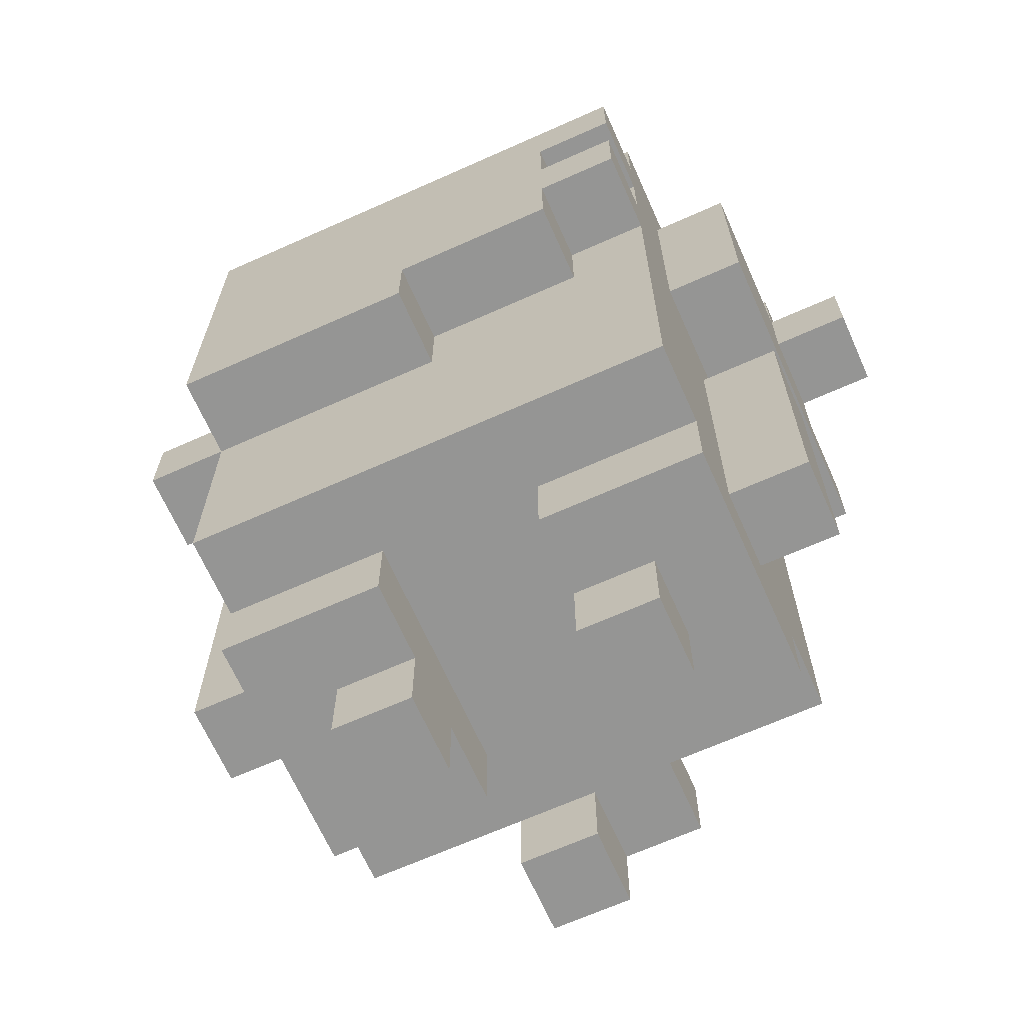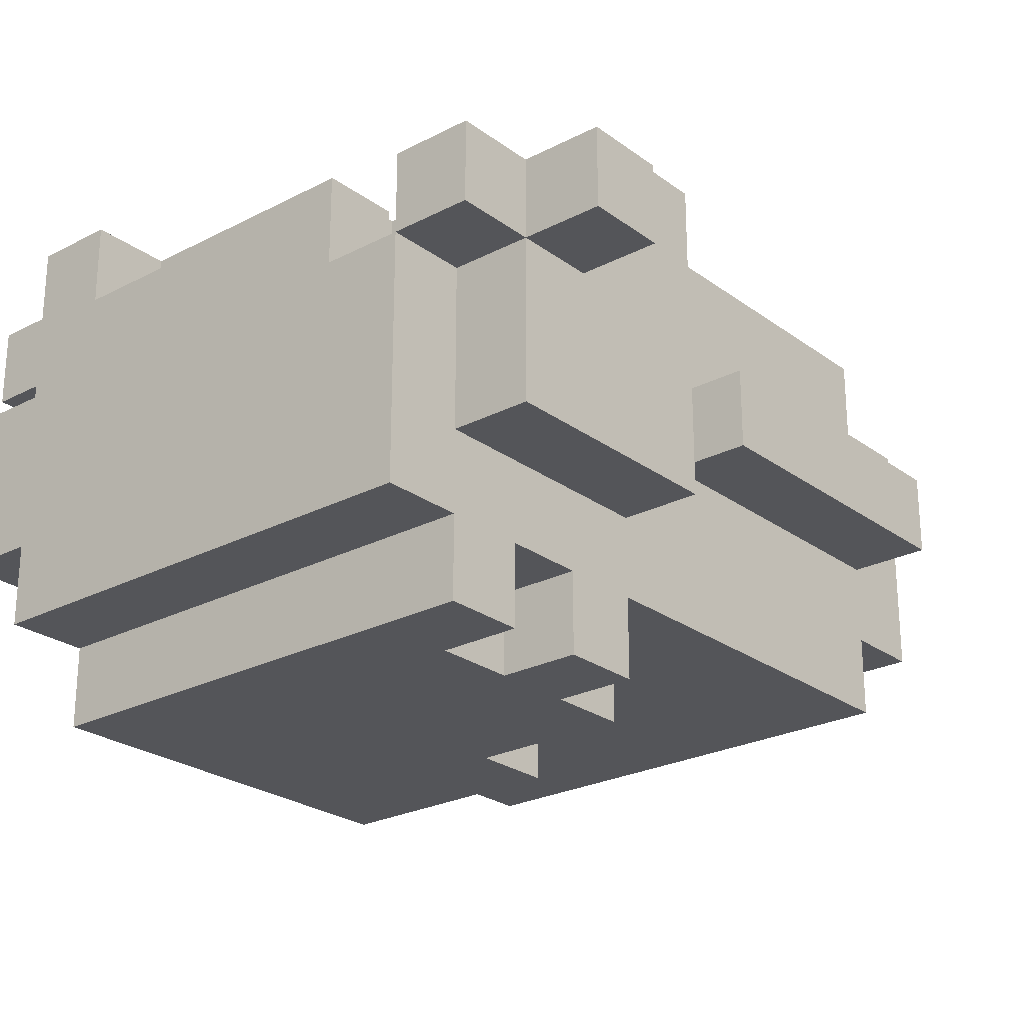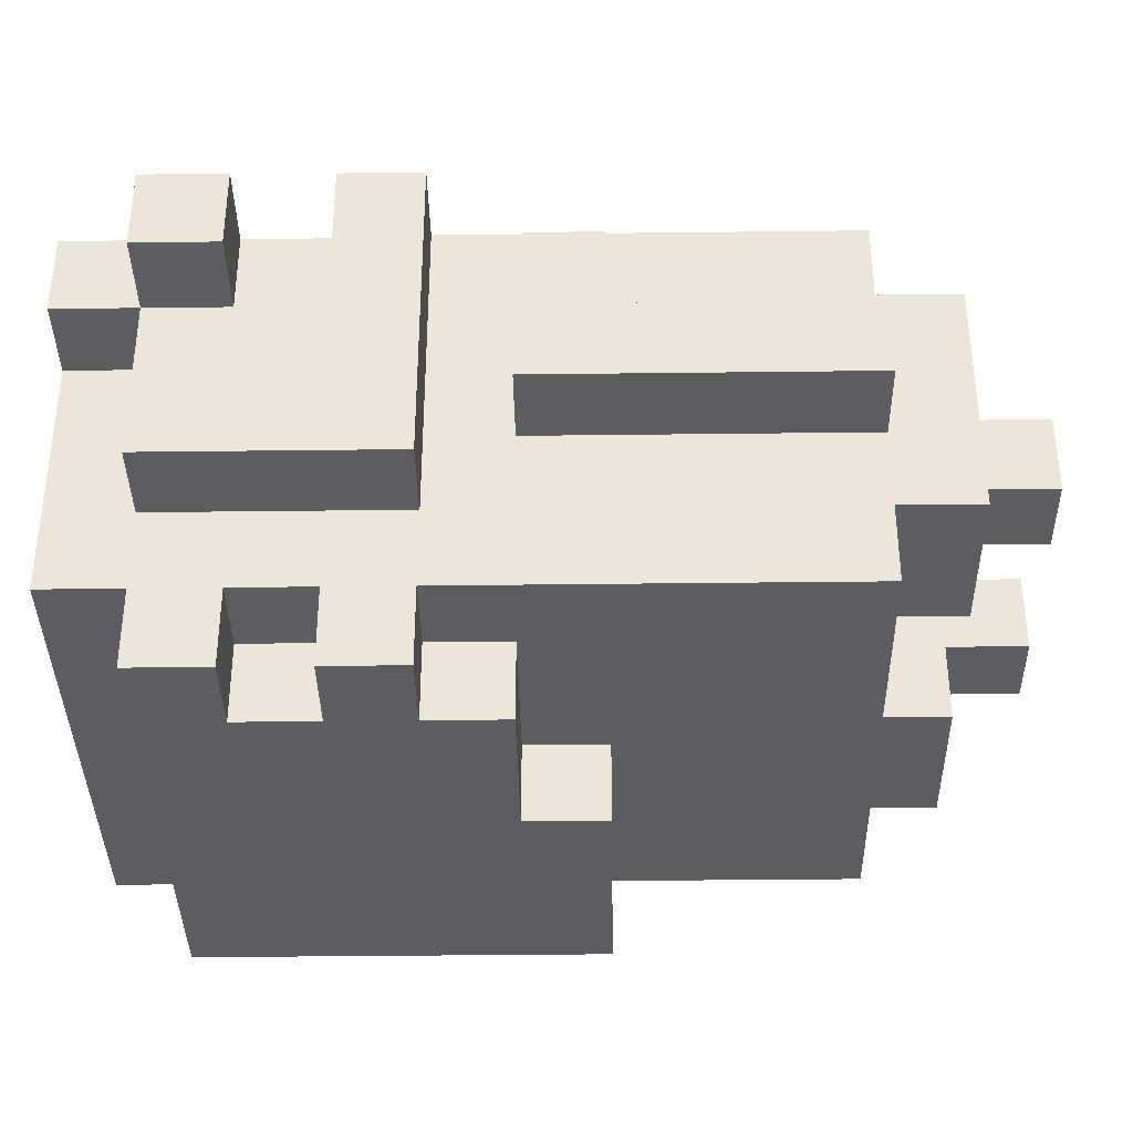
<metadata>
{"format":"obj","ext":"obj","renderer":"f3d","projection":"perspective","resolution":1024,"background":"white","views":[{"elev":-67.4,"azim":-155.9,"up":"+Y"},{"elev":-24.8,"azim":-139.8,"up":"+Z"},{"elev":-37.1,"azim":-89.1,"up":"+Z"}]}
</metadata>
<code>
v -5 9 1.5
v -5 9 0.5
v -5 10 1.5
v -5 10 0.5
v -4 2 0.5
v -4 2 -0.5
v -4 6 0.5
v -4 6 -0.5
v -4 7 2.5
v -4 7 0.5
v -4 7 -0.5
v -4 7 -1.5
v -4 8 2.5
v -4 8 1.5
v -4 8 0.5
v -4 8 -0.5
v -4 9 1.5
v -4 9 0.5
v -4 10 1.5
v -4 10 0.5
v -4 10 -1.5
v -4 11 1.5
v -4 11 0.5
v -3 1 1.5
v -3 1 -1.5
v -3 2 2.5
v -3 2 1.5
v -3 2 0.5
v -3 2 -0.5
v -3 2 -1.5
v -3 2 -2.5
v -3 6 2.5
v -3 6 1.5
v -3 6 0.5
v -3 6 -0.5
v -3 6 -1.5
v -3 6 -2.5
v -3 7 2.5
v -3 7 1.5
v -3 7 0.5
v -3 7 -0.5
v -3 7 -1.5
v -3 7 -2.5
v -3 7 -3.5
v -3 8 -2.5
v -3 8 -3.5
v -3 9 -2.5
v -3 9 -3.5
v -3 10 0.5
v -3 10 -1.5
v -3 10 -2.5
v -3 10 -3.5
v -3 11 0.5
v -3 11 -2.5
v -2 0 0.5
v -2 0 -0.5
v -2 1 0.5
v -2 1 -0.5
v -2 5 3.5
v -2 5 2.5
v -2 6 3.5
v -2 6 2.5
v -2 6 -2.5
v -2 6 -3.5
v -2 7 -2.5
v -2 7 -3.5
v -2 8 -2.5
v -2 8 -3.5
v -2 9 -2.5
v -2 9 -3.5
v -2 10 1.5
v -2 10 0.5
v -2 11 1.5
v -2 11 0.5
v -1 2 3.5
v -1 2 2.5
v -1 3 3.5
v -1 3 2.5
v -1 4 3.5
v -1 4 2.5
v -1 5 3.5
v -1 5 2.5
v -1 9 2.5
v -1 9 1.5
v -1 10 2.5
v -1 10 1.5
v 0 1 3.5
v 0 1 2.5
v 0 2 3.5
v 0 2 2.5
v 0 5 -2.5
v 0 5 -3.5
v 0 6 -2.5
v 0 6 -3.5
v 1 0 0.5
v 1 0 -0.5
v 1 1 1.5
v 1 1 0.5
v 1 1 -0.5
v 1 1 -1.5
v 1 2 1.5
v 1 2 0.5
v 1 2 -1.5
v 2 10 2.5
v 2 10 1.5
v 2 11 2.5
v 2 11 1.5
v 3 7 2.5
v 3 7 1.5
v 3 8 2.5
v 3 8 1.5
v -3 7 2.5
v -3 7 1.5
v -3 8 2.5
v -3 8 1.5
v -3 10 1.5
v -3 10 0.5
v -3 11 1.5
v -3 11 0.5
v -1 0 0.5
v -1 0 -0.5
v -1 1 1.5
v -1 1 0.5
v -1 1 -0.5
v -1 1 -1.5
v -1 2 1.5
v -1 2 0.5
v -1 2 -1.5
v 1 1 3.5
v 1 1 2.5
v 1 2 2.5
v 1 3 3.5
v 1 3 2.5
v 1 4 3.5
v 1 4 2.5
v 1 5 3.5
v 1 5 2.5
v 2 0 0.5
v 2 0 -0.5
v 2 1 0.5
v 2 1 -0.5
v 2 5 3.5
v 2 5 2.5
v 2 6 3.5
v 2 6 2.5
v 3 1 1.5
v 3 1 -1.5
v 3 2 2.5
v 3 2 1.5
v 3 2 0.5
v 3 2 -0.5
v 3 2 -1.5
v 3 2 -2.5
v 3 5 -1.5
v 3 5 -2.5
v 3 5 -3.5
v 3 6 2.5
v 3 6 1.5
v 3 6 0.5
v 3 6 -0.5
v 3 6 -1.5
v 3 6 -2.5
v 3 7 2.5
v 3 7 1.5
v 3 7 0.5
v 3 7 -0.5
v 3 10 2.5
v 3 10 0.5
v 3 10 -2.5
v 3 10 -3.5
v 3 11 2.5
v 3 11 0.5
v 3 11 -1.5
v 3 11 -2.5
v 4 2 0.5
v 4 2 -0.5
v 4 5 -1.5
v 4 5 -2.5
v 4 6 0.5
v 4 6 -0.5
v 4 6 -1.5
v 4 6 -2.5
v 4 7 2.5
v 4 7 0.5
v 4 7 -0.5
v 4 8 2.5
v 4 8 1.5
v 4 8 0.5
v 4 8 -0.5
v 4 9 1.5
v 4 10 1.5
v 4 10 0.5
v 4 11 0.5
v 4 11 -1.5
v 5 9 2.5
v 5 9 1.5
v 5 10 2.5
v 5 10 1.5
v -2 5 3.5
v -2 6 3.5
v -1 2 3.5
v -1 3 3.5
v -1 4 3.5
v -1 5 3.5
v 0 1 3.5
v 0 2 3.5
v 1 1 3.5
v 1 3 3.5
v 1 4 3.5
v 1 5 3.5
v 2 5 3.5
v 2 6 3.5
v -4 7 2.5
v -4 8 2.5
v -3 2 2.5
v -3 6 2.5
v -3 7 2.5
v -3 8 2.5
v -2 2 2.5
v -2 4 2.5
v -2 5 2.5
v -2 6 2.5
v -1 2 2.5
v -1 3 2.5
v -1 4 2.5
v -1 5 2.5
v -1 9 2.5
v -1 10 2.5
v 1 2 2.5
v 1 3 2.5
v 1 4 2.5
v 1 5 2.5
v 2 2 2.5
v 2 4 2.5
v 2 5 2.5
v 2 6 2.5
v 2 10 2.5
v 2 11 2.5
v 3 2 2.5
v 3 6 2.5
v 3 7 2.5
v 3 8 2.5
v 3 10 2.5
v 3 11 2.5
v 4 7 2.5
v 4 8 2.5
v 5 9 2.5
v 5 10 2.5
v -5 9 1.5
v -5 10 1.5
v -4 8 1.5
v -4 9 1.5
v -4 10 1.5
v -4 11 1.5
v -3 1 1.5
v -3 2 1.5
v -3 7 1.5
v -3 8 1.5
v -3 10 1.5
v -3 11 1.5
v -2 2 1.5
v -2 7 1.5
v -2 8 1.5
v -2 10 1.5
v -2 11 1.5
v -1 1 1.5
v -1 2 1.5
v -1 7 1.5
v -1 8 1.5
v -1 9 1.5
v -1 10 1.5
v 1 1 1.5
v 1 2 1.5
v 1 7 1.5
v 1 8 1.5
v 2 2 1.5
v 2 7 1.5
v 2 8 1.5
v 2 10 1.5
v 2 11 1.5
v 3 1 1.5
v 3 2 1.5
v 3 7 1.5
v 3 8 1.5
v 3 9 1.5
v 4 8 1.5
v 4 9 1.5
v -4 2 0.5
v -4 6 0.5
v -3 2 0.5
v -3 6 0.5
v -3 10 0.5
v -3 11 0.5
v -2 0 0.5
v -2 1 0.5
v -2 10 0.5
v -2 11 0.5
v -1 0 0.5
v -1 1 0.5
v 1 0 0.5
v 1 1 0.5
v 2 0 0.5
v 2 1 0.5
v 3 2 0.5
v 3 6 0.5
v 3 10 0.5
v 3 11 0.5
v 4 2 0.5
v 4 6 0.5
v 4 10 0.5
v 4 11 0.5
v 3 6 -0.5
v 3 7 -0.5
v 4 6 -0.5
v 4 7 -0.5
v 3 5 -1.5
v 3 6 -1.5
v 4 5 -1.5
v 4 6 -1.5
v 0 1 2.5
v 0 2 2.5
v 1 1 2.5
v 1 2 2.5
v 4 9 1.5
v 4 10 1.5
v 5 9 1.5
v 5 10 1.5
v -5 9 0.5
v -5 10 0.5
v -4 9 0.5
v -4 10 0.5
v -4 11 0.5
v -3 10 0.5
v -3 11 0.5
v -4 2 -0.5
v -4 6 -0.5
v -3 2 -0.5
v -3 6 -0.5
v -2 0 -0.5
v -2 1 -0.5
v -1 0 -0.5
v -1 1 -0.5
v 1 0 -0.5
v 1 1 -0.5
v 2 0 -0.5
v 2 1 -0.5
v 3 2 -0.5
v 3 6 -0.5
v 4 2 -0.5
v 4 6 -0.5
v -4 7 -1.5
v -4 10 -1.5
v -3 1 -1.5
v -3 2 -1.5
v -3 7 -1.5
v -3 10 -1.5
v -1 1 -1.5
v -1 2 -1.5
v 1 1 -1.5
v 1 2 -1.5
v 3 1 -1.5
v 3 2 -1.5
v 3 6 -1.5
v 3 11 -1.5
v 4 6 -1.5
v 4 11 -1.5
v -3 2 -2.5
v -3 6 -2.5
v -3 7 -2.5
v -3 8 -2.5
v -3 9 -2.5
v -3 10 -2.5
v -3 11 -2.5
v -2 6 -2.5
v -2 7 -2.5
v -2 8 -2.5
v -2 9 -2.5
v 0 5 -2.5
v 0 6 -2.5
v 3 2 -2.5
v 3 5 -2.5
v 3 6 -2.5
v 3 10 -2.5
v 3 11 -2.5
v 4 5 -2.5
v 4 6 -2.5
v -3 7 -3.5
v -3 8 -3.5
v -3 9 -3.5
v -3 10 -3.5
v -2 6 -3.5
v -2 7 -3.5
v -2 8 -3.5
v -2 9 -3.5
v 0 5 -3.5
v 0 6 -3.5
v 3 5 -3.5
v 3 10 -3.5
v -2 0 0.5
v -1 0 0.5
v 1 0 0.5
v 2 0 0.5
v -2 0 -0.5
v -1 0 -0.5
v 1 0 -0.5
v 2 0 -0.5
v 0 1 3.5
v 1 1 3.5
v 0 1 2.5
v 1 1 2.5
v -3 1 1.5
v -1 1 1.5
v 1 1 1.5
v 3 1 1.5
v -2 1 0.5
v -1 1 0.5
v 1 1 0.5
v 2 1 0.5
v -2 1 -0.5
v -1 1 -0.5
v 1 1 -0.5
v 2 1 -0.5
v -3 1 -1.5
v -1 1 -1.5
v 1 1 -1.5
v 3 1 -1.5
v -1 2 3.5
v 0 2 3.5
v -3 2 2.5
v -2 2 2.5
v -1 2 2.5
v 0 2 2.5
v 1 2 2.5
v 2 2 2.5
v 3 2 2.5
v -3 2 1.5
v -2 2 1.5
v -1 2 1.5
v 1 2 1.5
v 2 2 1.5
v 3 2 1.5
v -4 2 0.5
v -3 2 0.5
v -1 2 0.5
v 1 2 0.5
v 3 2 0.5
v 4 2 0.5
v -4 2 -0.5
v -3 2 -0.5
v 3 2 -0.5
v 4 2 -0.5
v -3 2 -1.5
v -1 2 -1.5
v 1 2 -1.5
v 3 2 -1.5
v -3 2 -2.5
v 3 2 -2.5
v -1 4 3.5
v 1 4 3.5
v -1 4 2.5
v 1 4 2.5
v -2 5 3.5
v -1 5 3.5
v 1 5 3.5
v 2 5 3.5
v -2 5 2.5
v -1 5 2.5
v 1 5 2.5
v 2 5 2.5
v 3 5 -1.5
v 4 5 -1.5
v 0 5 -2.5
v 3 5 -2.5
v 4 5 -2.5
v 0 5 -3.5
v 3 5 -3.5
v 3 6 -0.5
v 4 6 -0.5
v 3 6 -1.5
v 4 6 -1.5
v -2 6 -2.5
v 0 6 -2.5
v -2 6 -3.5
v 0 6 -3.5
v -4 7 2.5
v -3 7 2.5
v 3 7 2.5
v 4 7 2.5
v -3 7 1.5
v 3 7 1.5
v -4 7 0.5
v -3 7 0.5
v 3 7 0.5
v 4 7 0.5
v -4 7 -0.5
v -3 7 -0.5
v 3 7 -0.5
v 4 7 -0.5
v -4 7 -1.5
v -3 7 -1.5
v -3 7 -2.5
v -2 7 -2.5
v -3 7 -3.5
v -2 7 -3.5
v -1 9 2.5
v 5 9 2.5
v -5 9 1.5
v -4 9 1.5
v -1 9 1.5
v 3 9 1.5
v 4 9 1.5
v 5 9 1.5
v -5 9 0.5
v -4 9 0.5
v -3 9 -2.5
v -2 9 -2.5
v -3 9 -3.5
v -2 9 -3.5
v -1 3 3.5
v 1 3 3.5
v -1 3 2.5
v 1 3 2.5
v -2 6 3.5
v 2 6 3.5
v -2 6 2.5
v 2 6 2.5
v -4 6 0.5
v -3 6 0.5
v 3 6 0.5
v 4 6 0.5
v -4 6 -0.5
v -3 6 -0.5
v 3 6 -0.5
v 4 6 -0.5
v 3 6 -1.5
v 4 6 -1.5
v 3 6 -2.5
v 4 6 -2.5
v -3 7 2.5
v 3 7 2.5
v -3 7 1.5
v -2 7 1.5
v -1 7 1.5
v 1 7 1.5
v 2 7 1.5
v 3 7 1.5
v -4 8 2.5
v -3 8 2.5
v 3 8 2.5
v 4 8 2.5
v -4 8 1.5
v -3 8 1.5
v 3 8 1.5
v 4 8 1.5
v -3 8 -2.5
v -2 8 -2.5
v -3 8 -3.5
v -2 8 -3.5
v -1 10 2.5
v 2 10 2.5
v 3 10 2.5
v 5 10 2.5
v -5 10 1.5
v -4 10 1.5
v -3 10 1.5
v -2 10 1.5
v -1 10 1.5
v 2 10 1.5
v 4 10 1.5
v 5 10 1.5
v -5 10 0.5
v -4 10 0.5
v -3 10 0.5
v -2 10 0.5
v 3 10 0.5
v 4 10 0.5
v -4 10 -1.5
v -3 10 -1.5
v -3 10 -2.5
v 3 10 -2.5
v -3 10 -3.5
v 3 10 -3.5
v 2 11 2.5
v 3 11 2.5
v -4 11 1.5
v -3 11 1.5
v -2 11 1.5
v 2 11 1.5
v -4 11 0.5
v -3 11 0.5
v -2 11 0.5
v 3 11 0.5
v 4 11 0.5
v 3 11 -1.5
v 4 11 -1.5
v -3 11 -2.5
v 3 11 -2.5
f 3 2 1
f 4 2 3
f 7 6 5
f 8 6 7
f 13 10 9
f 14 10 13
f 15 11 10
f 15 10 14
f 16 12 11
f 16 11 15
f 17 15 14
f 17 16 15
f 18 16 17
f 20 16 18
f 21 12 16
f 21 16 20
f 22 20 19
f 23 20 22
f 27 25 24
f 28 25 27
f 29 25 28
f 30 25 29
f 32 27 26
f 32 28 27
f 33 28 32
f 34 28 33
f 35 31 30
f 35 30 29
f 36 31 35
f 37 31 36
f 38 33 32
f 39 34 33
f 39 33 38
f 39 35 34
f 39 36 35
f 40 36 39
f 41 36 40
f 42 37 36
f 42 36 41
f 43 37 42
f 45 43 42
f 45 44 43
f 46 44 45
f 47 45 42
f 50 47 42
f 50 48 47
f 51 48 50
f 52 48 51
f 53 50 49
f 53 51 50
f 54 51 53
f 57 56 55
f 58 56 57
f 61 60 59
f 62 60 61
f 65 64 63
f 66 64 65
f 69 68 67
f 70 68 69
f 73 72 71
f 74 72 73
f 77 76 75
f 78 76 77
f 81 80 79
f 82 80 81
f 85 84 83
f 86 84 85
f 89 88 87
f 90 88 89
f 93 92 91
f 94 92 93
f 98 96 95
f 99 96 98
f 101 98 97
f 101 100 99
f 101 99 98
f 102 100 101
f 103 100 102
f 106 105 104
f 107 105 106
f 110 109 108
f 111 109 110
f 112 113 114
f 114 113 115
f 116 117 118
f 118 117 119
f 120 121 123
f 123 121 124
f 122 123 126
f 124 125 126
f 123 124 126
f 126 125 127
f 127 125 128
f 129 130 131
f 129 131 132
f 132 131 133
f 134 135 136
f 136 135 137
f 138 139 140
f 140 139 141
f 142 143 144
f 144 143 145
f 146 147 149
f 149 147 150
f 150 147 151
f 151 147 152
f 152 153 154
f 151 152 154
f 154 153 155
f 148 149 157
f 149 150 157
f 157 150 158
f 158 150 159
f 151 154 160
f 160 154 161
f 155 156 162
f 157 158 163
f 158 159 164
f 163 158 164
f 159 160 164
f 164 160 165
f 165 160 166
f 161 162 169
f 162 156 169
f 169 156 170
f 167 168 171
f 171 168 172
f 161 169 173
f 173 169 174
f 175 176 179
f 179 176 180
f 177 178 181
f 181 178 182
f 180 181 185
f 183 184 186
f 186 184 187
f 184 185 188
f 187 184 188
f 185 181 189
f 188 185 189
f 187 188 190
f 188 189 190
f 190 189 191
f 191 189 192
f 192 189 193
f 189 181 194
f 193 189 194
f 195 196 197
f 197 196 198
f 204 200 199
f 206 202 201
f 207 206 205
f 208 202 206
f 208 206 207
f 209 204 203
f 210 200 204
f 210 204 209
f 211 200 210
f 212 200 211
f 217 214 213
f 218 214 217
f 219 216 215
f 220 216 219
f 221 216 220
f 222 217 216
f 222 216 221
f 223 220 219
f 224 220 223
f 225 221 220
f 225 220 224
f 226 221 225
f 230 225 224
f 231 225 230
f 233 230 229
f 233 231 230
f 234 232 231
f 234 231 233
f 235 232 234
f 236 217 222
f 237 228 227
f 239 236 235
f 239 235 234
f 239 234 233
f 240 217 236
f 240 236 239
f 241 217 240
f 243 238 237
f 243 237 227
f 244 238 243
f 245 242 241
f 246 242 245
f 247 243 227
f 248 243 247
f 252 250 249
f 253 250 252
f 258 252 251
f 258 253 252
f 258 254 253
f 259 254 258
f 260 254 259
f 261 256 255
f 262 258 257
f 262 259 258
f 263 259 262
f 264 259 263
f 266 261 255
f 267 261 266
f 268 263 262
f 269 264 263
f 269 263 268
f 270 264 269
f 271 265 264
f 271 264 270
f 274 270 269
f 274 269 268
f 275 270 274
f 276 273 272
f 277 275 274
f 278 270 275
f 278 275 277
f 279 265 271
f 280 265 279
f 281 276 272
f 282 276 281
f 283 278 277
f 284 270 278
f 284 278 283
f 285 270 284
f 286 285 284
f 287 285 286
f 290 289 288
f 291 289 290
f 296 293 292
f 297 293 296
f 298 295 294
f 299 295 298
f 302 301 300
f 303 301 302
f 308 305 304
f 309 305 308
f 310 307 306
f 311 307 310
f 314 313 312
f 315 313 314
f 318 317 316
f 319 317 318
f 320 321 322
f 322 321 323
f 324 325 326
f 326 325 327
f 328 329 330
f 330 329 331
f 331 332 333
f 333 332 334
f 335 336 337
f 337 336 338
f 339 340 341
f 341 340 342
f 343 344 345
f 345 344 346
f 347 348 349
f 349 348 350
f 351 352 355
f 355 352 356
f 353 354 357
f 357 354 358
f 359 360 361
f 361 360 362
f 363 364 365
f 365 364 366
f 367 368 374
f 368 369 374
f 374 369 375
f 370 371 376
f 376 371 377
f 367 374 378
f 378 374 379
f 367 378 380
f 380 378 381
f 372 373 383
f 383 373 384
f 381 382 385
f 385 382 386
f 387 388 392
f 392 388 393
f 389 390 394
f 392 393 396
f 393 394 396
f 391 392 396
f 395 396 397
f 394 390 398
f 397 396 398
f 396 394 398
f 403 400 399
f 404 400 403
f 405 402 401
f 406 402 405
f 409 408 407
f 410 408 409
f 415 412 411
f 416 412 415
f 417 414 413
f 418 414 417
f 419 415 411
f 422 414 418
f 423 420 419
f 423 419 411
f 424 420 423
f 425 422 421
f 426 414 422
f 426 422 425
f 431 428 427
f 432 428 431
f 436 430 429
f 437 431 430
f 437 430 436
f 437 432 431
f 437 434 433
f 437 433 432
f 438 434 437
f 439 434 438
f 440 435 434
f 440 434 439
f 441 435 440
f 444 439 438
f 445 439 444
f 448 443 442
f 449 443 448
f 450 447 446
f 451 447 450
f 453 445 444
f 454 445 453
f 456 453 452
f 456 455 454
f 456 454 453
f 457 455 456
f 460 459 458
f 461 459 460
f 466 463 462
f 467 463 466
f 468 465 464
f 469 465 468
f 473 471 470
f 474 471 473
f 475 473 472
f 476 473 475
f 479 478 477
f 480 478 479
f 483 482 481
f 484 482 483
f 489 486 485
f 490 488 487
f 491 489 485
f 492 489 491
f 493 488 490
f 494 488 493
f 495 492 491
f 496 492 495
f 497 494 493
f 498 494 497
f 499 496 495
f 500 496 499
f 503 502 501
f 504 502 503
f 509 506 505
f 510 506 509
f 511 506 510
f 512 506 511
f 513 508 507
f 514 508 513
f 517 516 515
f 518 516 517
f 519 520 521
f 521 520 522
f 523 524 525
f 525 524 526
f 527 528 531
f 531 528 532
f 529 530 533
f 533 530 534
f 535 536 537
f 537 536 538
f 539 540 541
f 541 540 542
f 542 540 543
f 543 540 544
f 544 540 545
f 545 540 546
f 547 548 551
f 551 548 552
f 549 550 553
f 553 550 554
f 555 556 557
f 557 556 558
f 559 560 567
f 567 560 568
f 561 562 569
f 569 562 570
f 563 564 571
f 571 564 572
f 565 566 573
f 573 566 574
f 561 569 575
f 575 569 576
f 572 573 577
f 577 573 578
f 579 580 581
f 581 580 582
f 583 584 588
f 585 586 589
f 589 586 590
f 587 588 591
f 588 584 592
f 591 588 592
f 592 593 594
f 591 592 594
f 590 591 594
f 594 593 595
f 590 594 596
f 596 594 597

</code>
